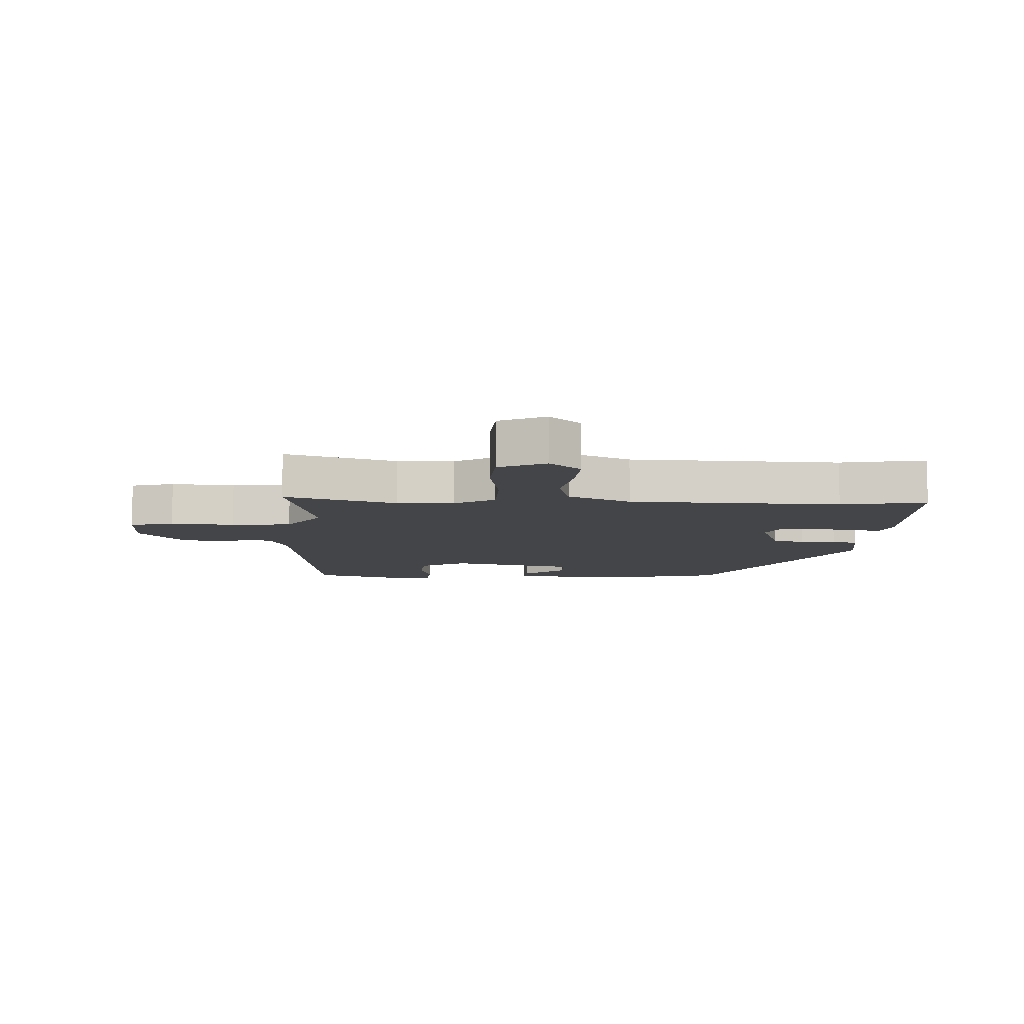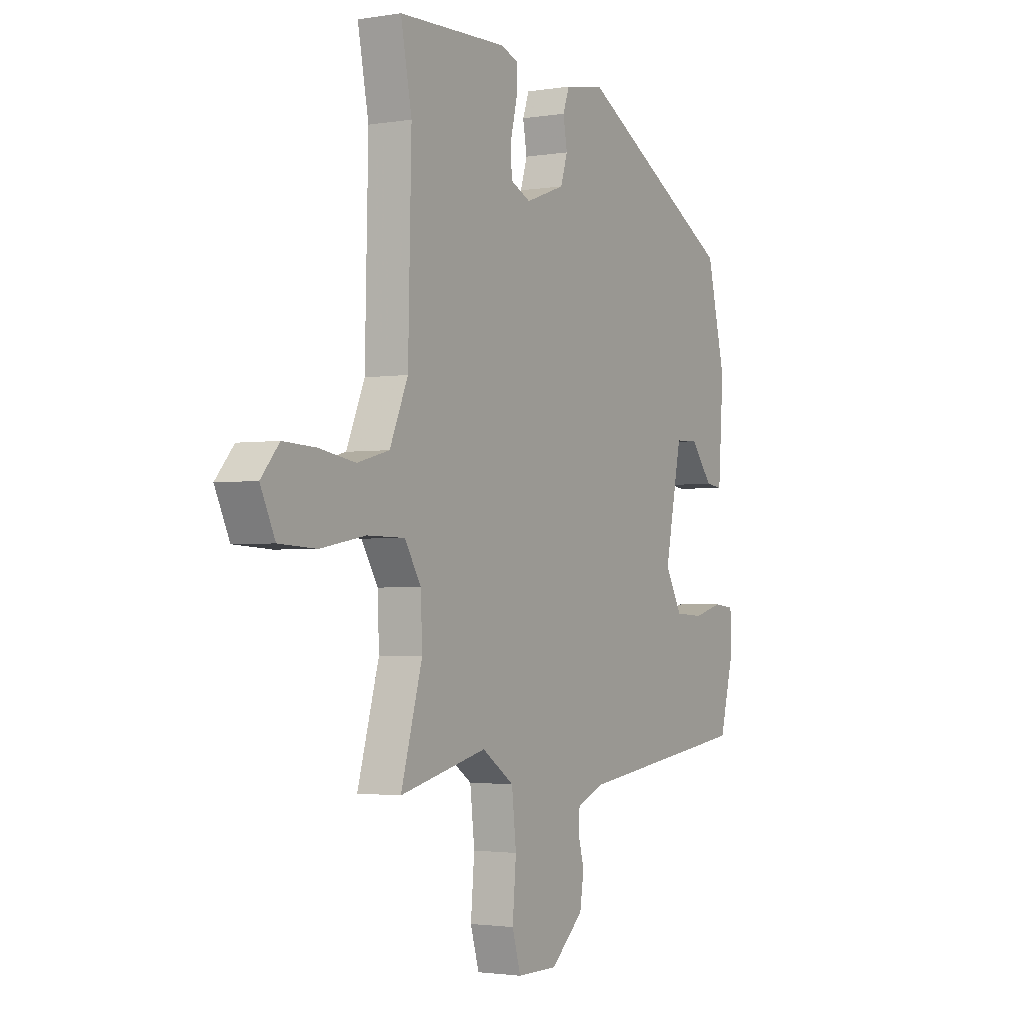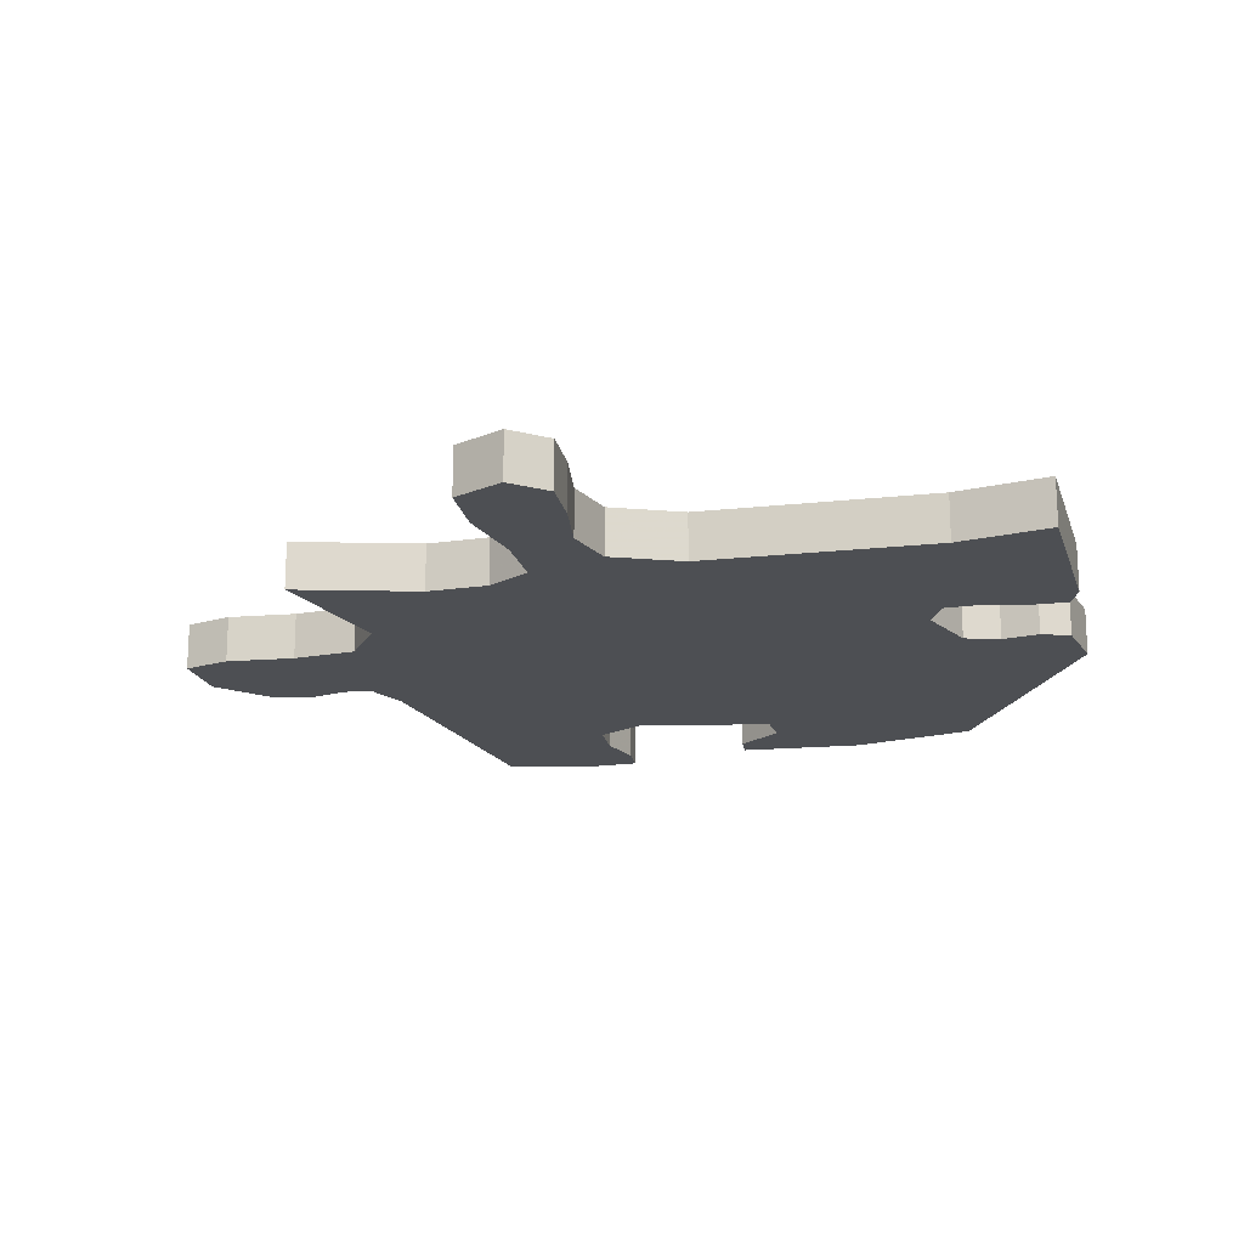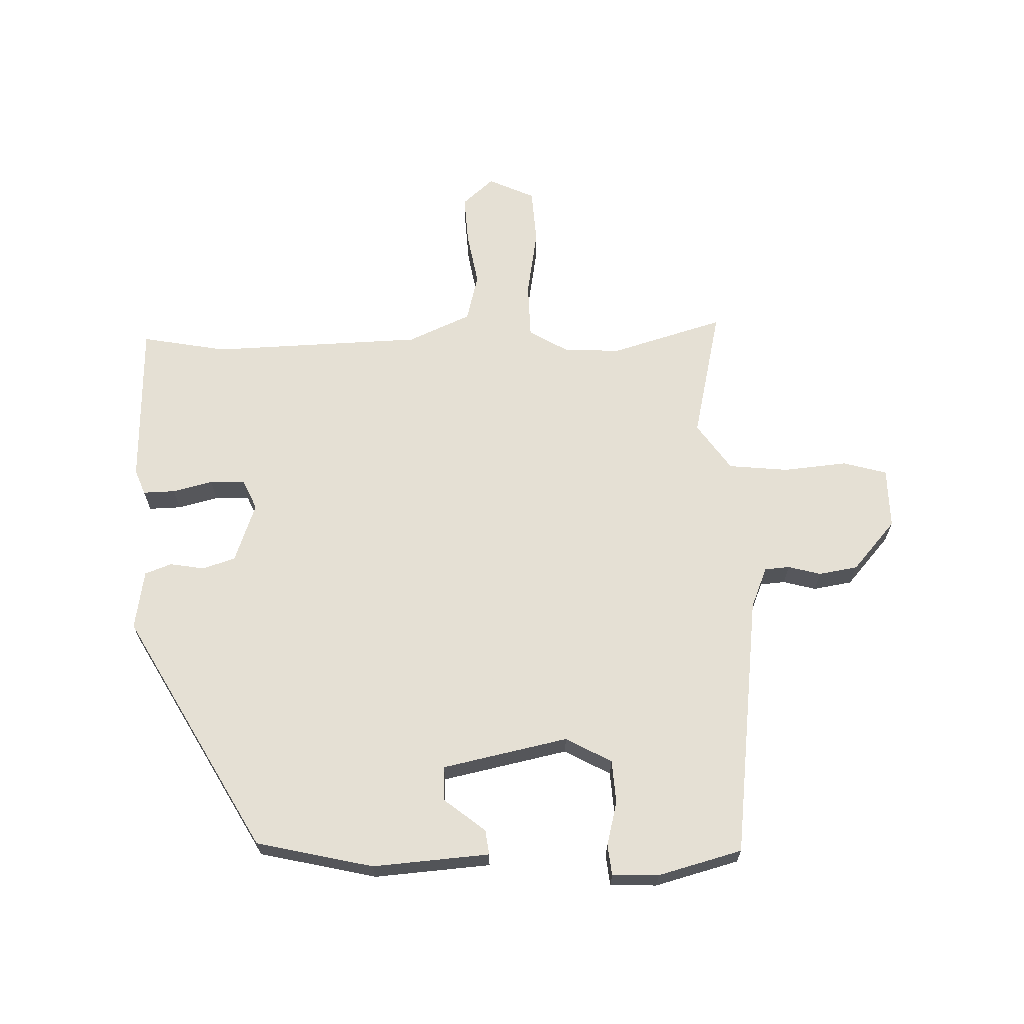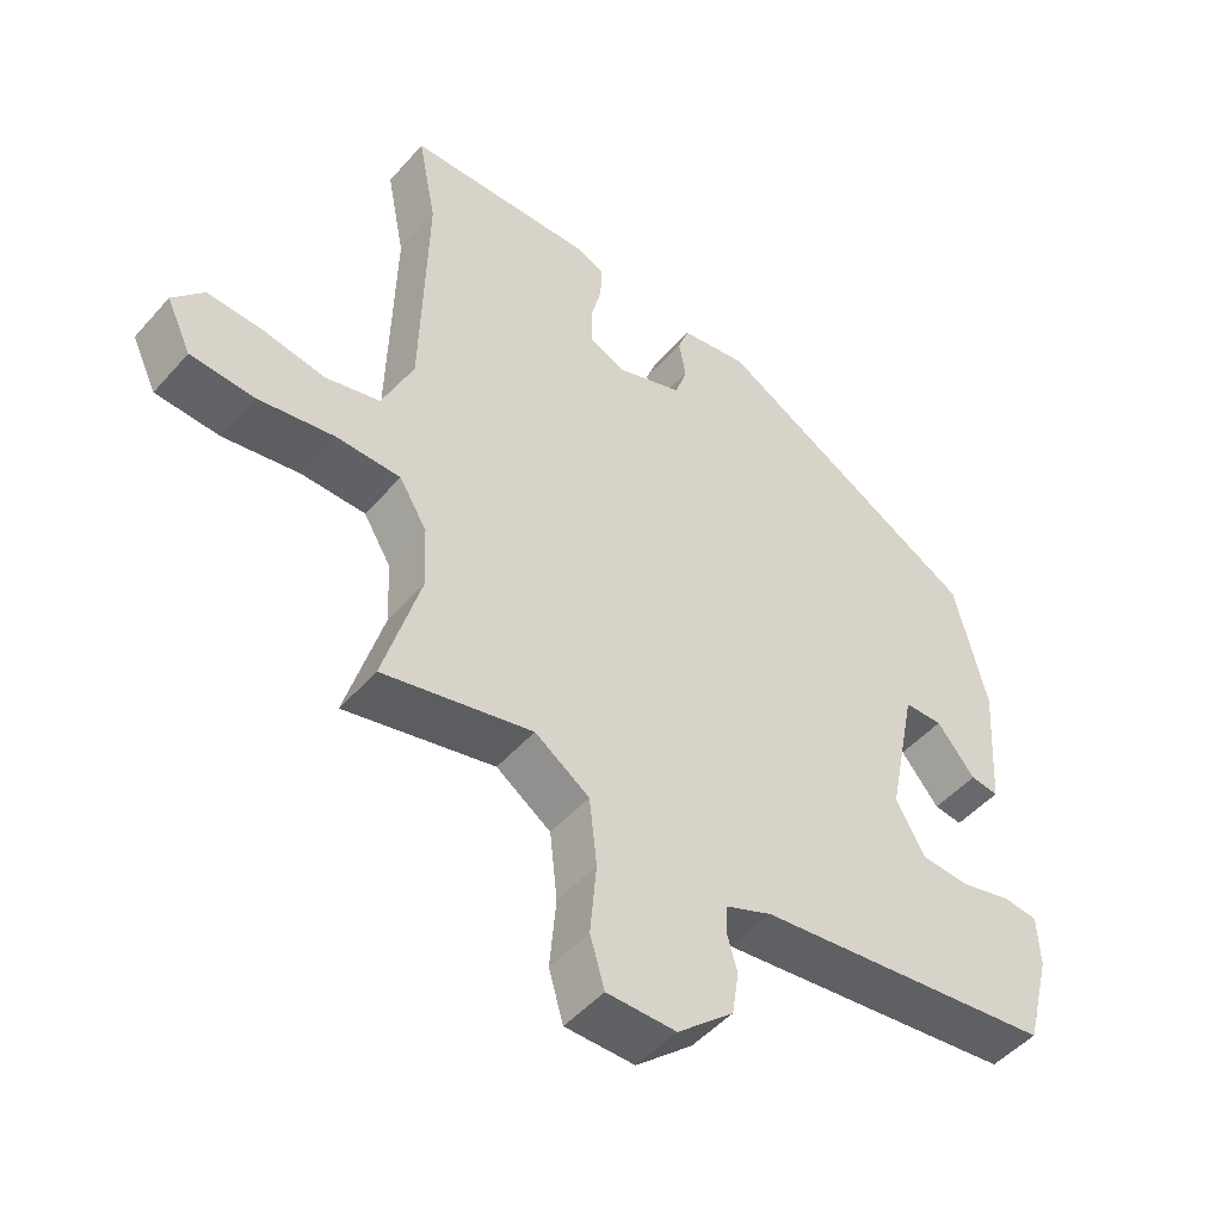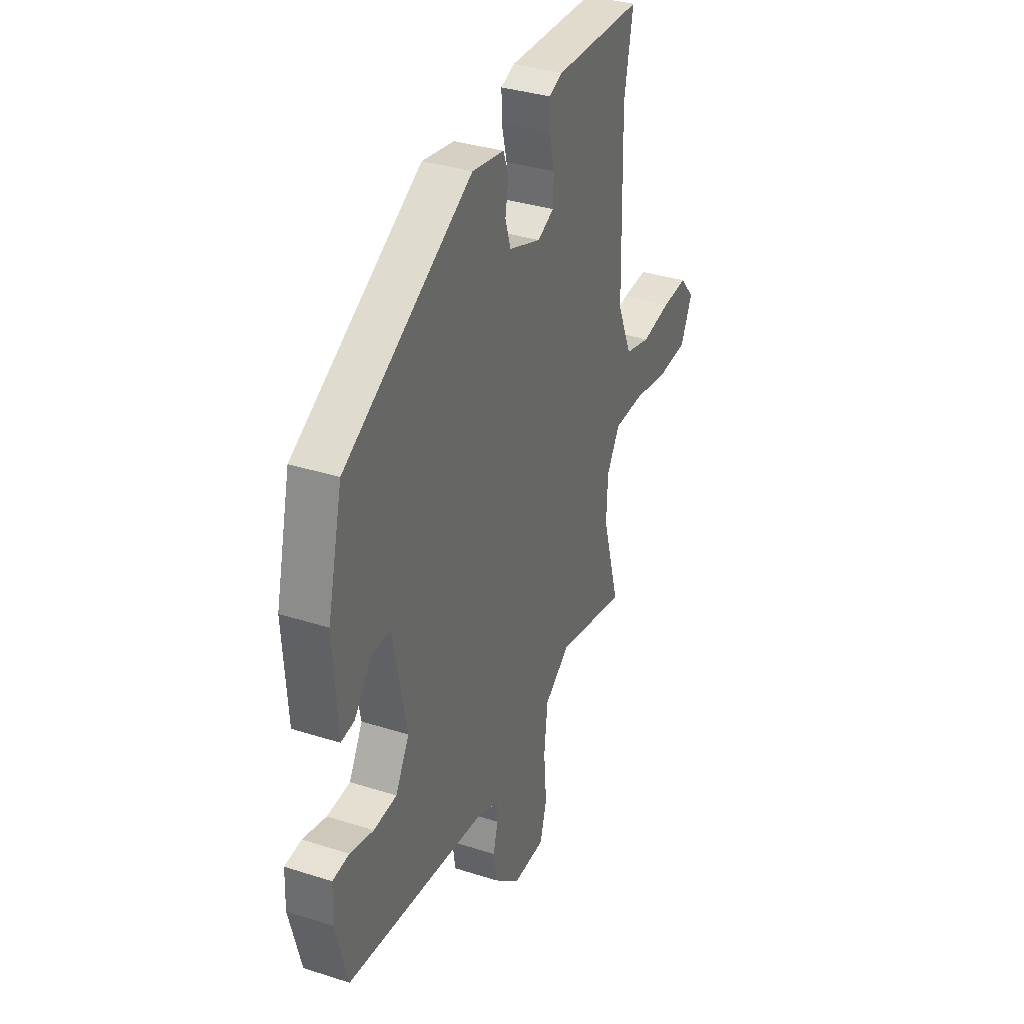
<metadata>
{"format":"obj","ext":"obj","renderer":"f3d","projection":"perspective","resolution":1024,"background":"white","views":[{"elev":-9.0,"azim":-93.3,"up":"+Y"},{"elev":-2.2,"azim":-59.8,"up":"+Z"},{"elev":-17.9,"azim":-76.4,"up":"+Y"},{"elev":65.9,"azim":87.9,"up":"+Y"},{"elev":-49.1,"azim":-39.4,"up":"+Z"},{"elev":34.9,"azim":113.1,"up":"+Z"}]}
</metadata>
<code>
v 0.493 0.07 -0.479
v 0.06 0.07 -0.535
v -0.007 0.07 -0.563
v -0.01 0.07 -0.604
v 0.005 0.07 -0.658
v -0.005 0.07 -0.722
v -0.086 0.07 -0.794
v -0.186 0.07 -0.794
v -0.207 0.07 -0.722
v -0.198 0.07 -0.617
v -0.209 0.07 -0.518
v -0.288 0.07 -0.464
v -0.504 0.07 -0.515
v -0.451 0.07 -0.33
v -0.455 0.07 -0.237
v -0.495 0.07 -0.171
v -0.588 0.07 -0.17
v -0.699 0.07 -0.19
v -0.791 0.07 -0.185
v -0.827 0.07 -0.109
v -0.782 0.07 -0.057
v -0.702 0.07 -0.061
v -0.612 0.07 -0.076
v -0.533 0.07 -0.055
v -0.488 0.07 0.049
v -0.48 0.07 0.397
v -0.507 0.07 0.537
v -0.237 0.07 0.546
v -0.195 0.07 0.53
v -0.196 0.07 0.477
v -0.212 0.07 0.411
v -0.21 0.07 0.354
v -0.16 0.07 0.331
v -0.062 0.07 0.367
v -0.045 0.07 0.421
v -0.055 0.07 0.478
v -0.039 0.07 0.522
v 0.059 0.07 0.539
v 0.451 0.07 0.321
v 0.497 0.07 0.129
v 0.484 0.07 -0.063
v 0.443 0.07 -0.058
v 0.388 0.07 0.01
v 0.332 0.07 0.008
v 0.29 0.07 -0.199
v 0.332 0.07 -0.274
v 0.403 0.07 -0.278
v 0.475 0.07 -0.259
v 0.526 0.07 -0.264
v 0.529 0.07 -0.341
v 0.493 0 -0.479
v 0.06 0 -0.535
v -0.007 0 -0.563
v -0.01 0 -0.604
v 0.005 0 -0.658
v -0.005 0 -0.722
v -0.086 0 -0.794
v -0.186 0 -0.794
v -0.207 0 -0.722
v -0.198 0 -0.617
v -0.209 0 -0.518
v -0.288 0 -0.464
v -0.504 0 -0.515
v -0.451 0 -0.33
v -0.455 0 -0.237
v -0.495 0 -0.171
v -0.588 0 -0.17
v -0.699 0 -0.19
v -0.791 0 -0.185
v -0.827 0 -0.109
v -0.782 0 -0.057
v -0.702 0 -0.061
v -0.612 0 -0.076
v -0.533 0 -0.055
v -0.488 0 0.049
v -0.48 0 0.397
v -0.507 0 0.537
v -0.237 0 0.546
v -0.195 0 0.53
v -0.196 0 0.477
v -0.212 0 0.411
v -0.21 0 0.354
v -0.16 0 0.331
v -0.062 0 0.367
v -0.045 0 0.421
v -0.055 0 0.478
v -0.039 0 0.522
v 0.059 0 0.539
v 0.451 0 0.321
v 0.497 0 0.129
v 0.484 0 -0.063
v 0.443 0 -0.058
v 0.388 0 0.01
v 0.332 0 0.008
v 0.29 0 -0.199
v 0.332 0 -0.274
v 0.403 0 -0.278
v 0.475 0 -0.259
v 0.526 0 -0.264
v 0.529 0 -0.341
f 47 48 49 50
f 46 47 50 1
f 40 41 42 43
f 40 43 44
f 39 40 44
f 38 39 44
f 35 36 37 38
f 34 35 38 44
f 33 34 44 45
f 28 29 30 31
f 26 27 28 31
f 25 26 31 32
f 24 25 32 33
f 20 21 22 23
f 18 19 20 23
f 17 18 23 24
f 16 17 24 33
f 12 13 14
f 11 12 14 15
f 7 8 9 10
f 7 10 11
f 4 5 6 7
f 3 4 7 11
f 2 3 11 15
f 46 1 2 15
f 33 45 46
f 15 16 33 46
f 100 99 98 97
f 51 100 97 96
f 93 92 91 90
f 94 93 90
f 94 90 89
f 94 89 88
f 88 87 86 85
f 94 88 85 84
f 95 94 84 83
f 81 80 79 78
f 81 78 77 76
f 82 81 76 75
f 83 82 75 74
f 73 72 71 70
f 73 70 69 68
f 74 73 68 67
f 83 74 67 66
f 64 63 62
f 65 64 62 61
f 60 59 58 57
f 61 60 57
f 57 56 55 54
f 61 57 54 53
f 65 61 53 52
f 65 52 51 96
f 96 95 83
f 96 83 66 65
f 1 51 52 2
f 2 52 53 3
f 3 53 54 4
f 4 54 55 5
f 5 55 56 6
f 6 56 57 7
f 7 57 58 8
f 8 58 59 9
f 9 59 60 10
f 10 60 61 11
f 11 61 62 12
f 12 62 63 13
f 13 63 64 14
f 14 64 65 15
f 15 65 66 16
f 16 66 67 17
f 17 67 68 18
f 18 68 69 19
f 19 69 70 20
f 20 70 71 21
f 21 71 72 22
f 22 72 73 23
f 23 73 74 24
f 24 74 75 25
f 25 75 76 26
f 26 76 77 27
f 27 77 78 28
f 28 78 79 29
f 29 79 80 30
f 30 80 81 31
f 31 81 82 32
f 32 82 83 33
f 33 83 84 34
f 34 84 85 35
f 35 85 86 36
f 36 86 87 37
f 37 87 88 38
f 38 88 89 39
f 39 89 90 40
f 40 90 91 41
f 41 91 92 42
f 42 92 93 43
f 43 93 94 44
f 44 94 95 45
f 45 95 96 46
f 46 96 97 47
f 47 97 98 48
f 48 98 99 49
f 49 99 100 50
f 50 100 51 1

</code>
